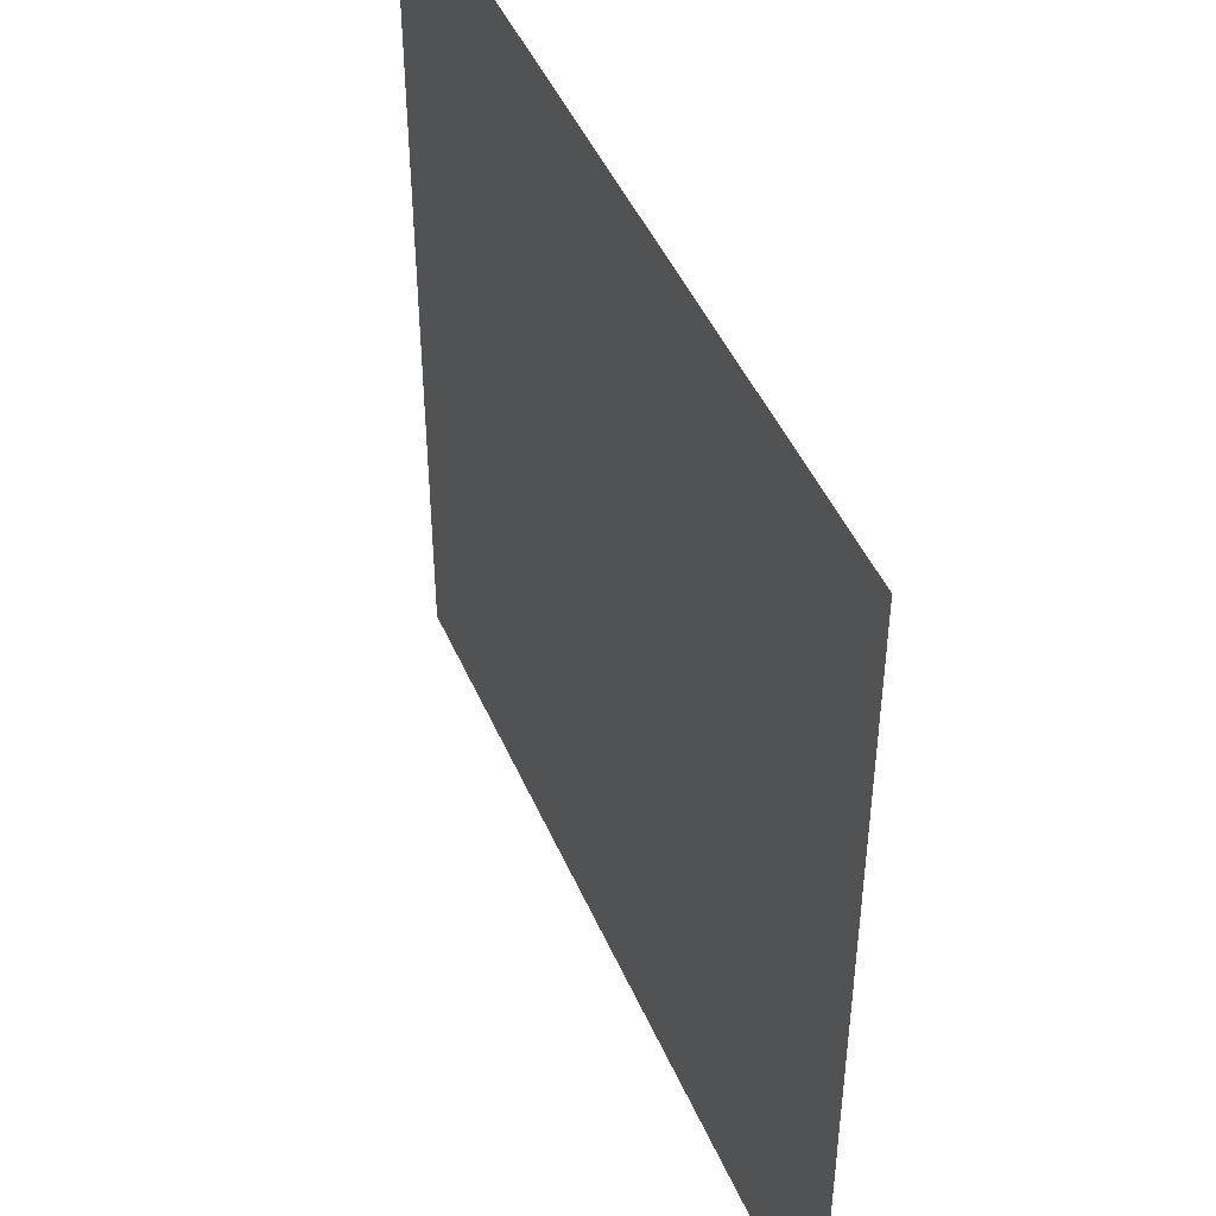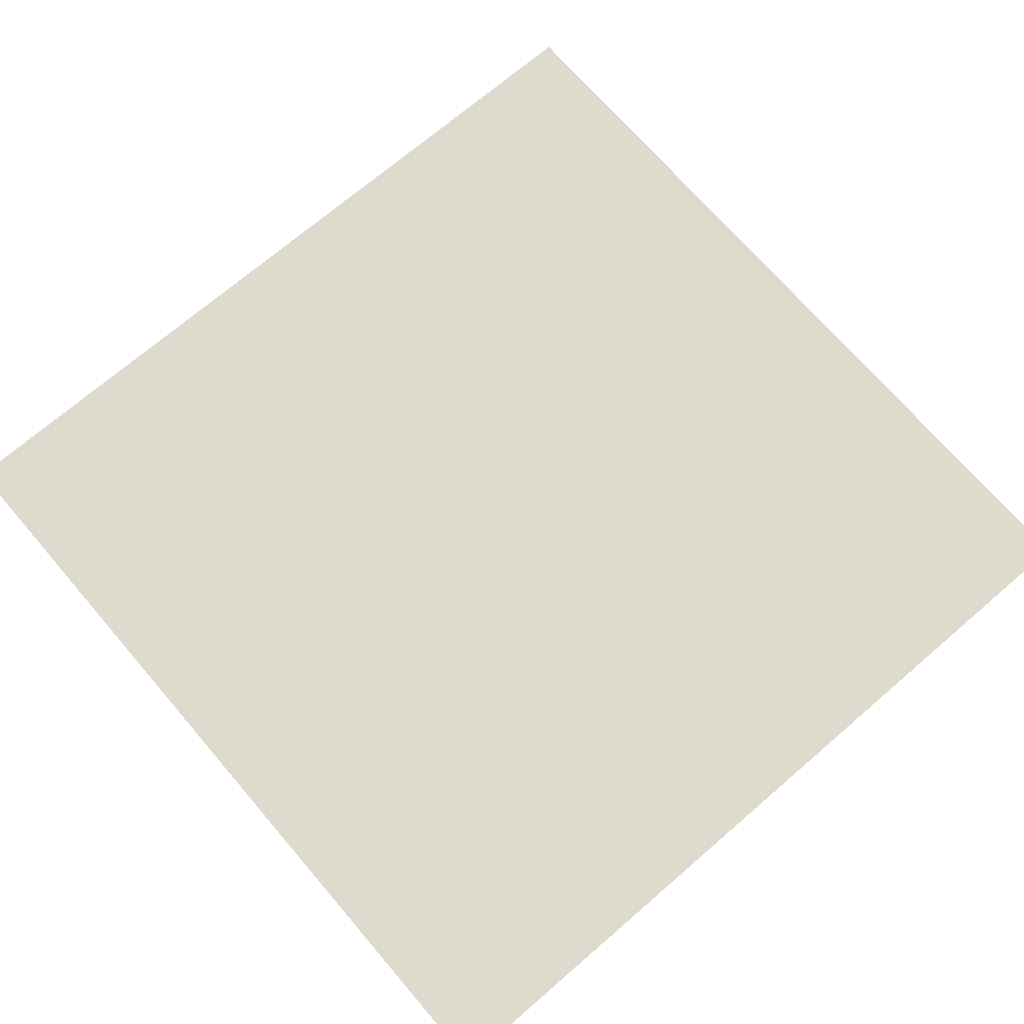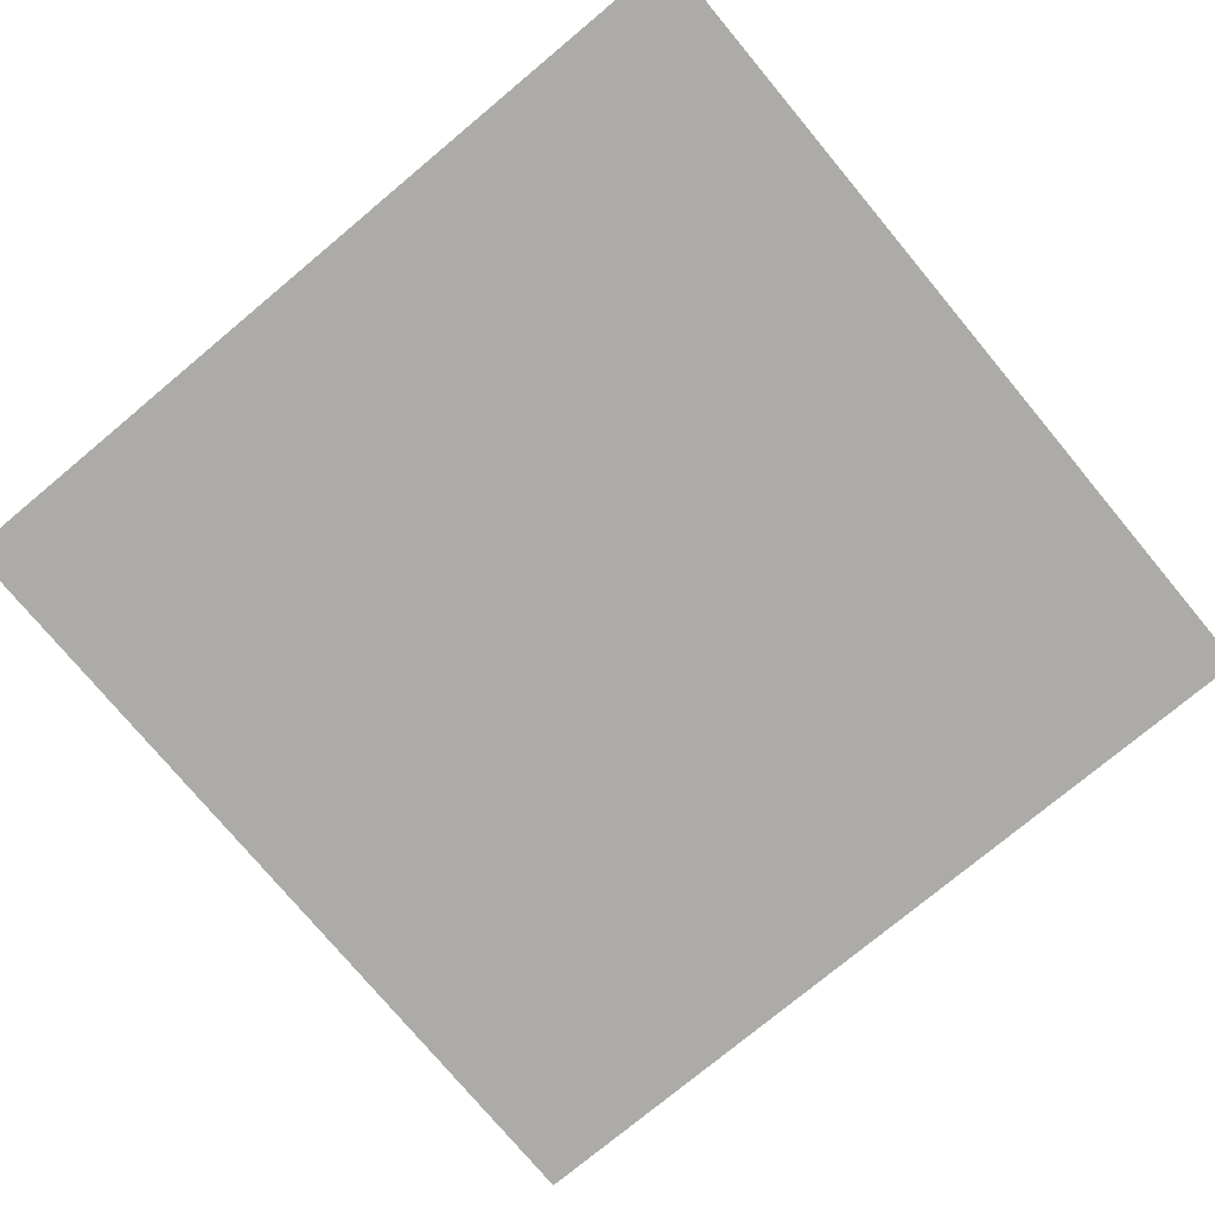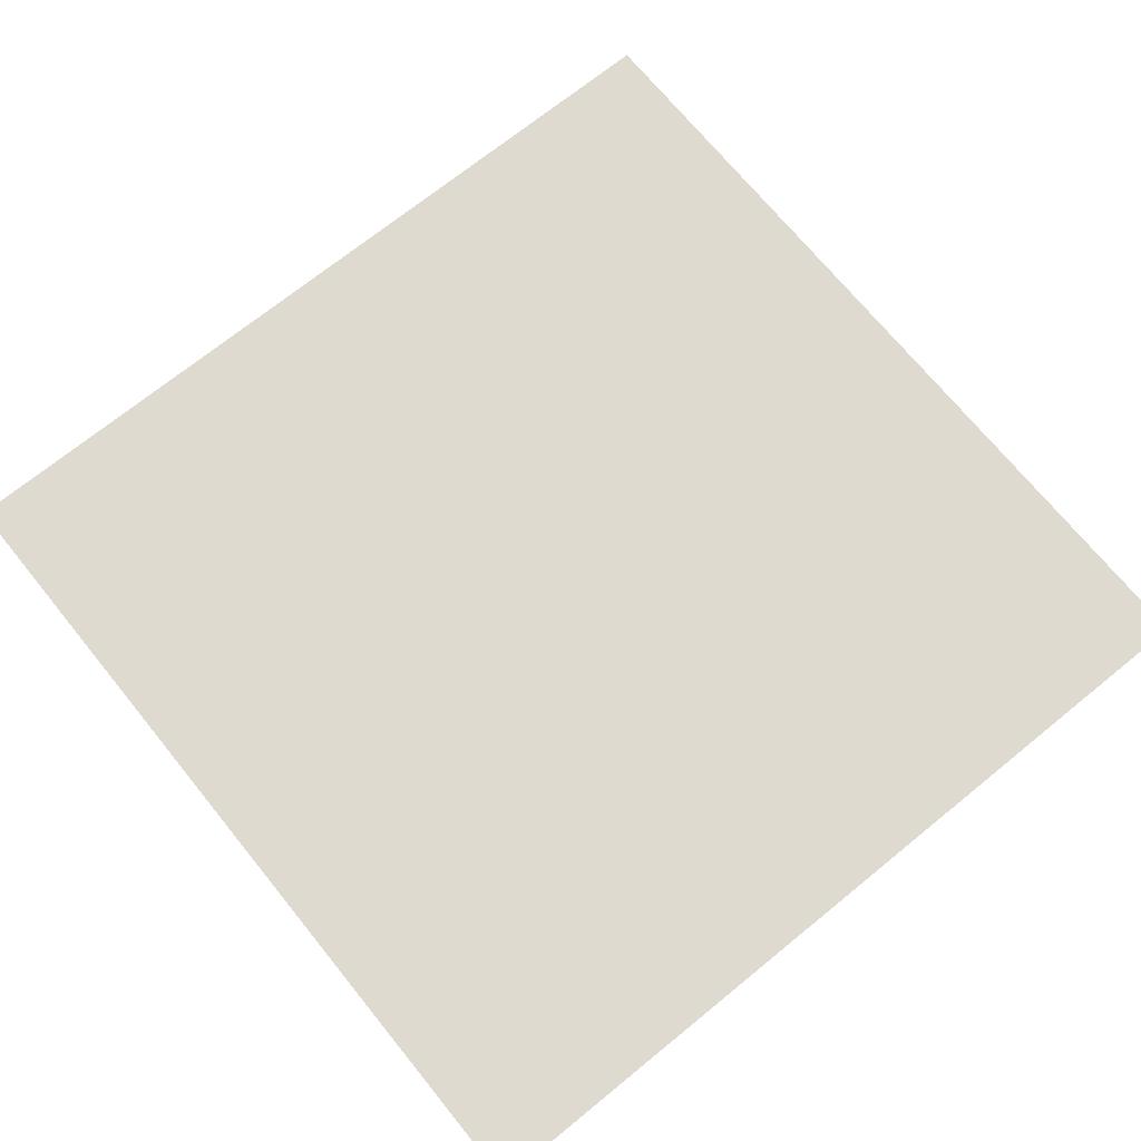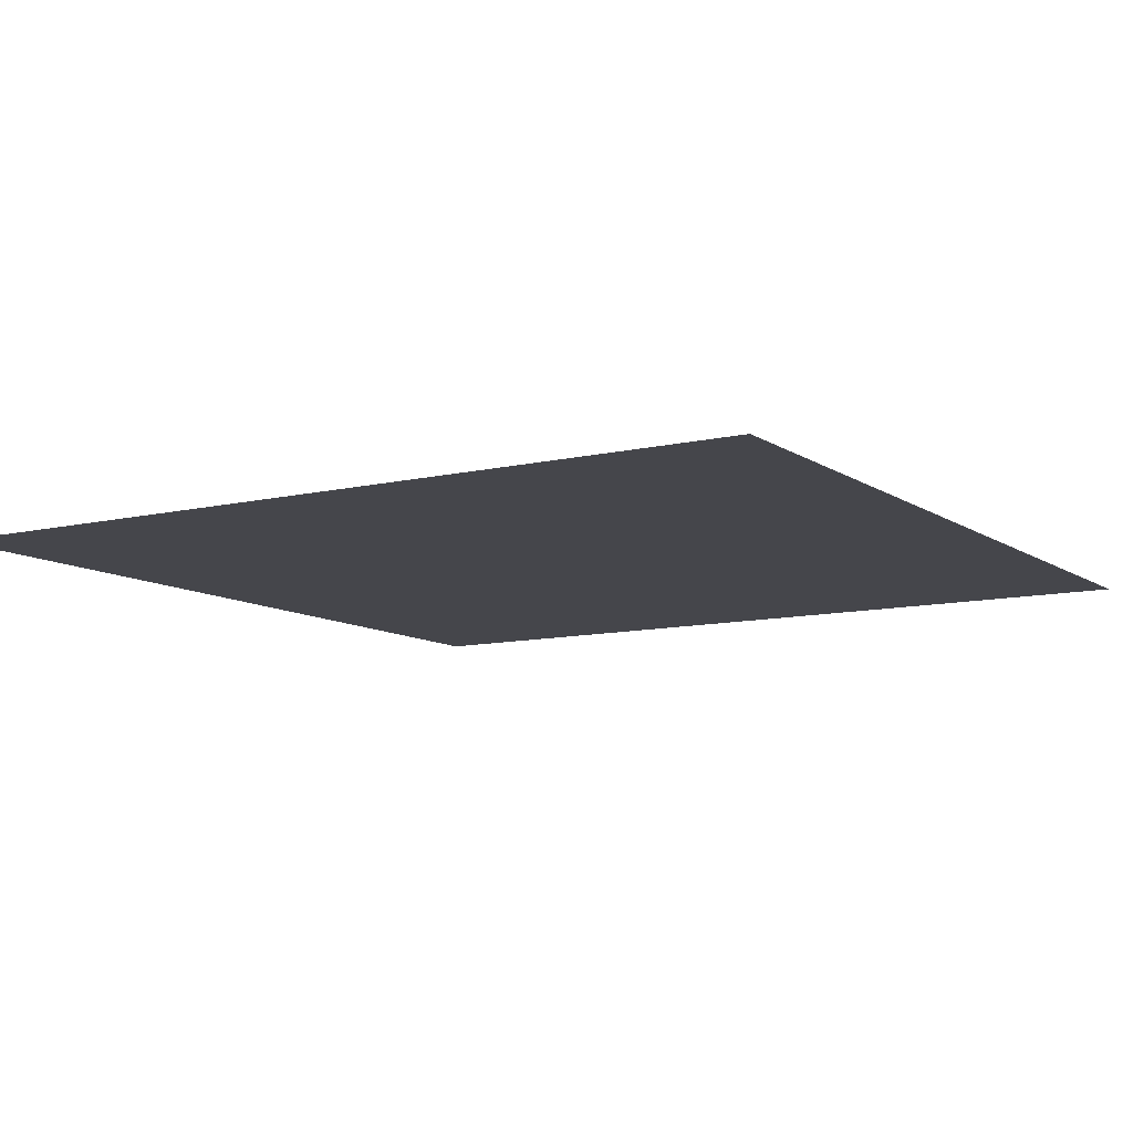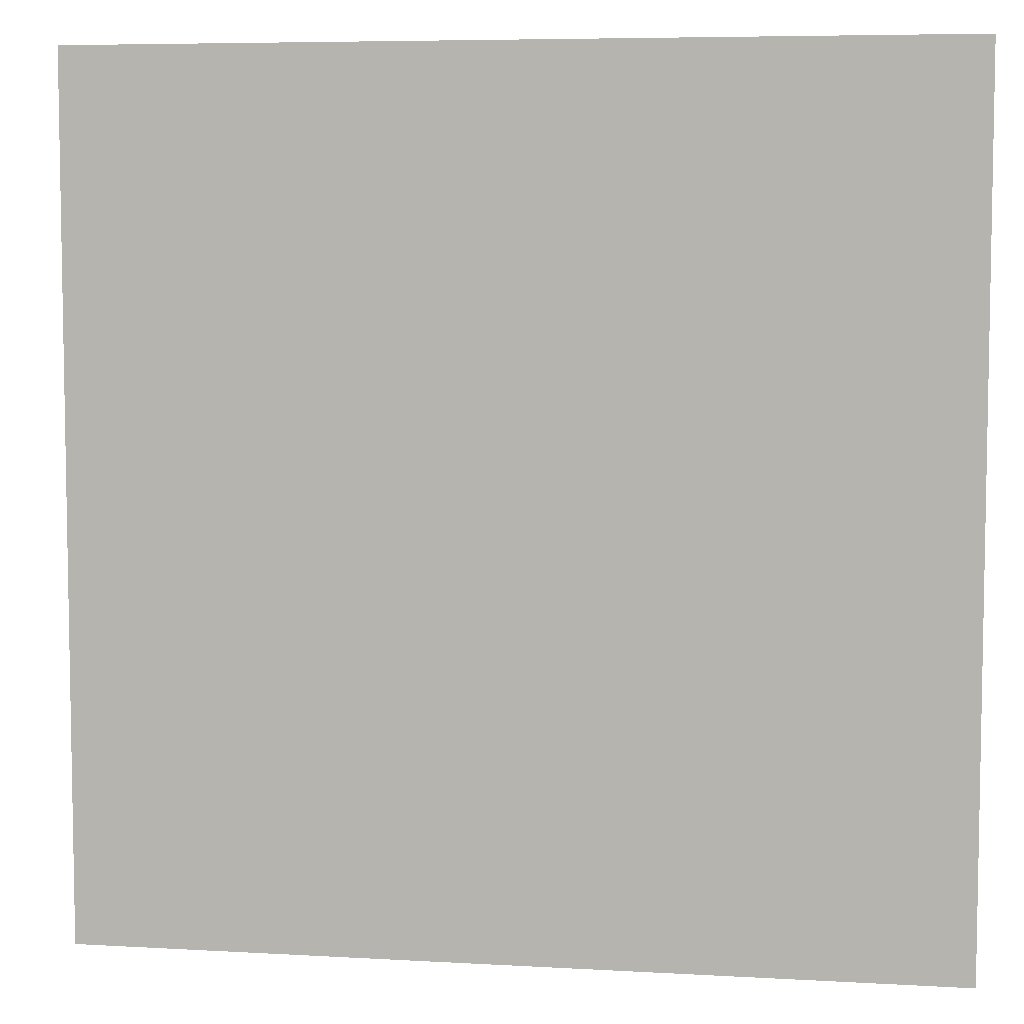
<metadata>
{"format":"obj","ext":"obj","renderer":"f3d","projection":"perspective","resolution":1024,"background":"white","views":[{"elev":46.5,"azim":-112.7,"up":"+Z"},{"elev":71.1,"azim":-40.7,"up":"+Y"},{"elev":-76.3,"azim":-50.2,"up":"+Y"},{"elev":70.8,"azim":-129.1,"up":"+Y"},{"elev":-10.0,"azim":-58.5,"up":"+Y"},{"elev":6.4,"azim":-170.3,"up":"+Z"}]}
</metadata>
<code>
o Plane
v -50 0 50
v 50 0 50
v -50 0 -50
v 50 0 -50
f 1 2 4 3

</code>
